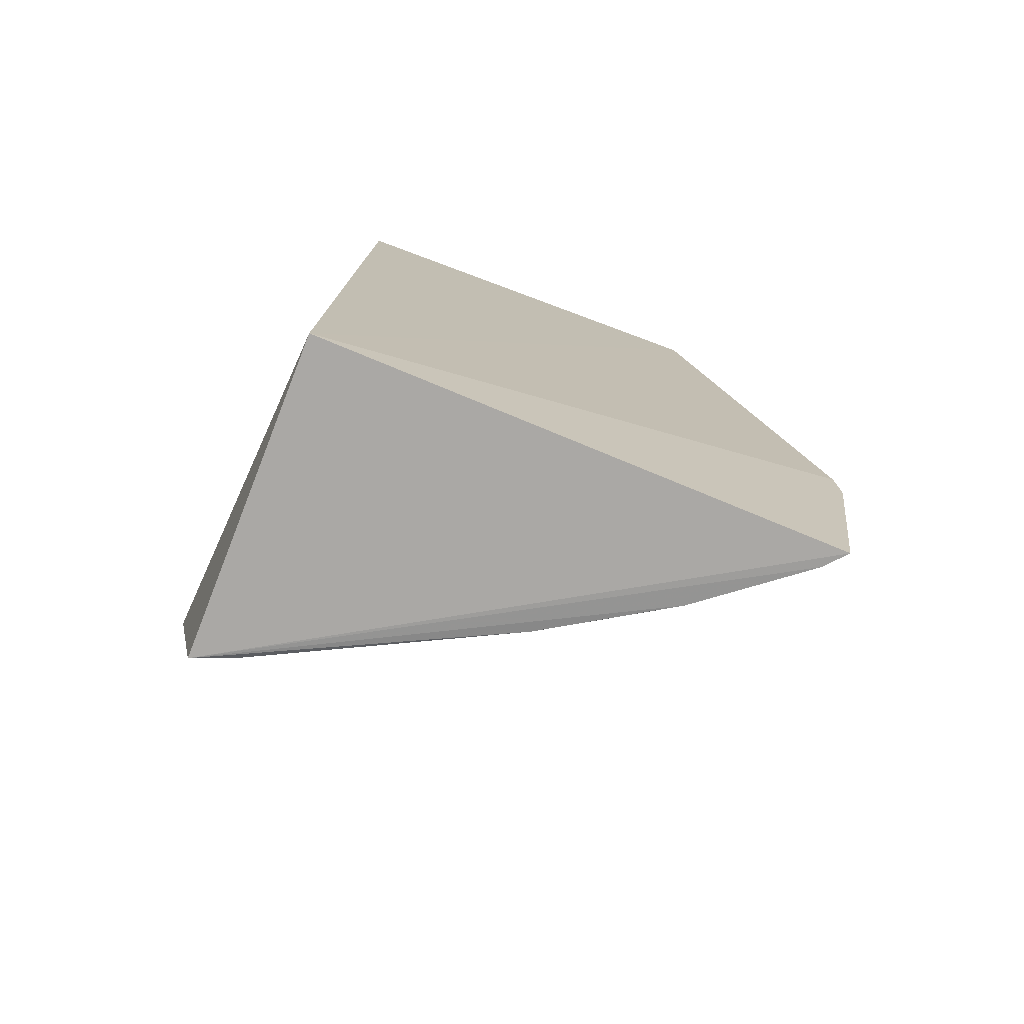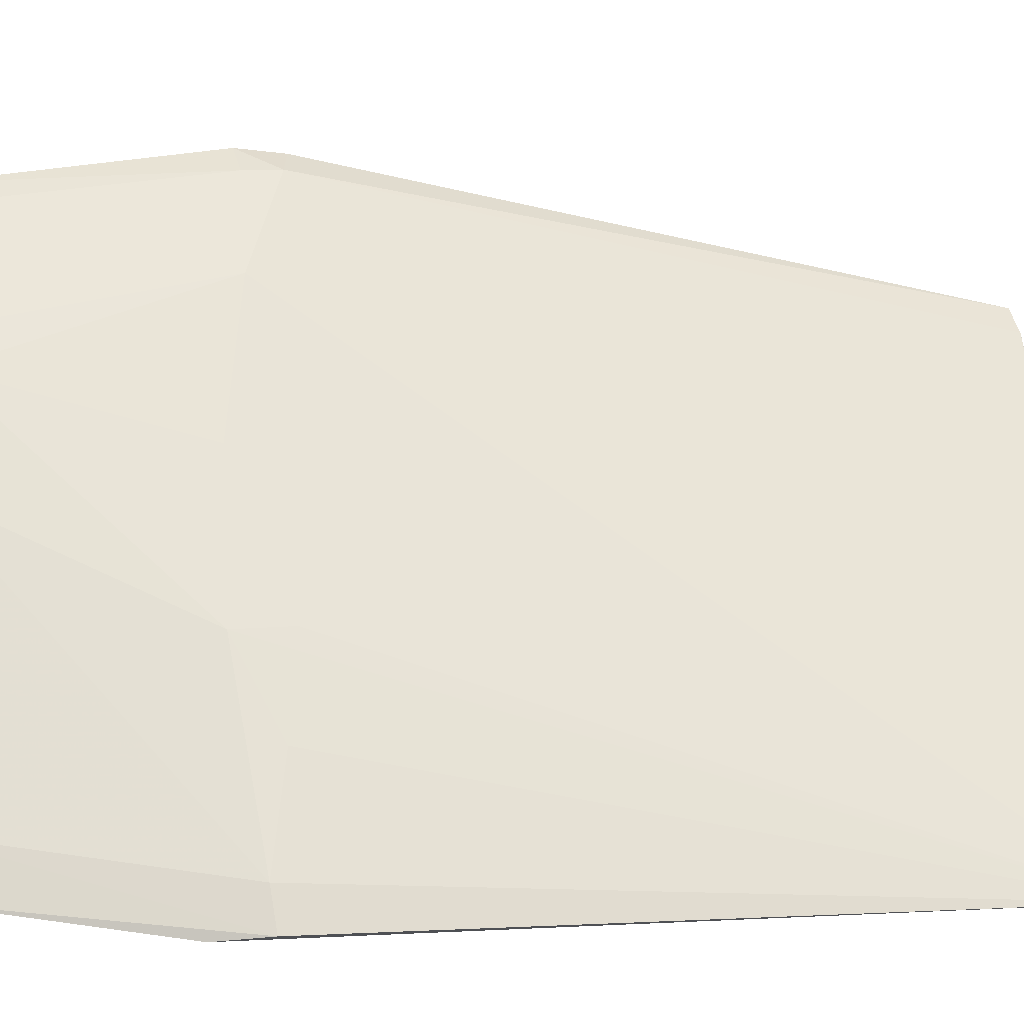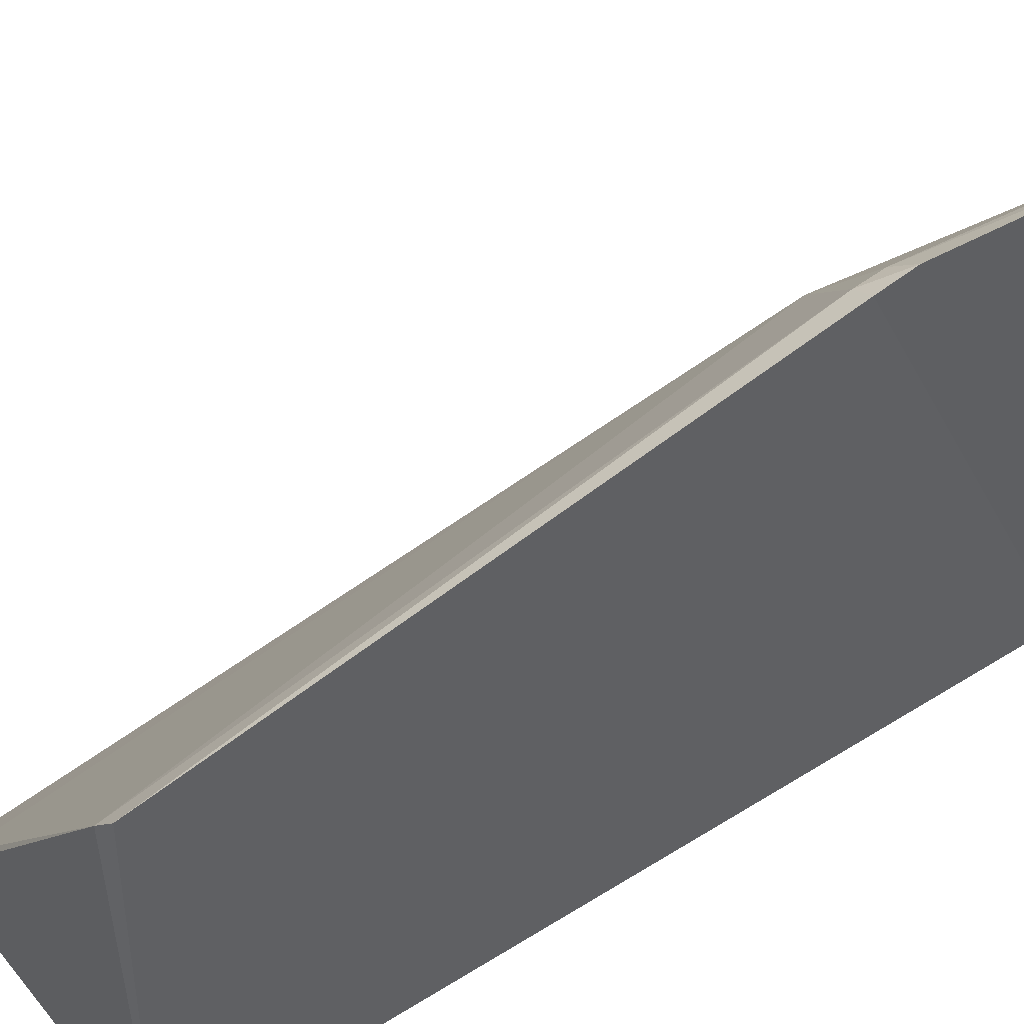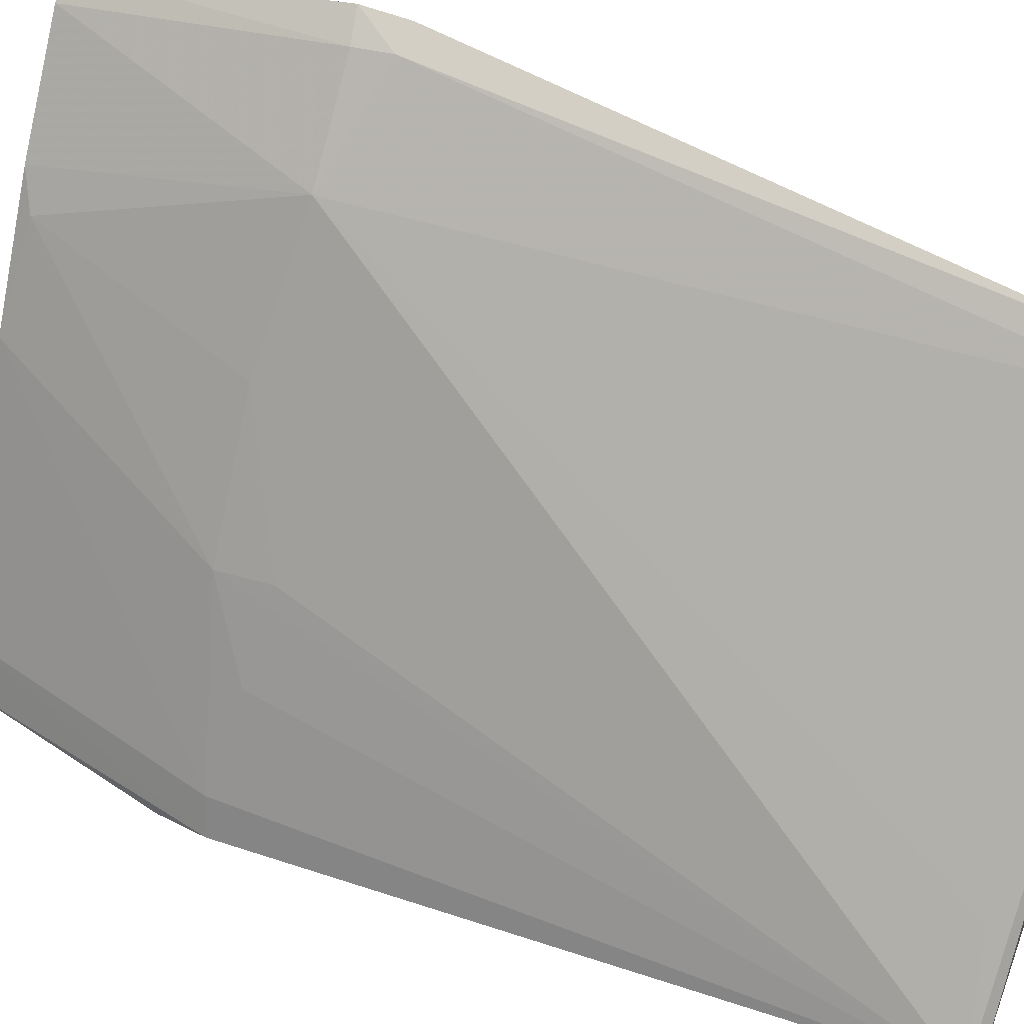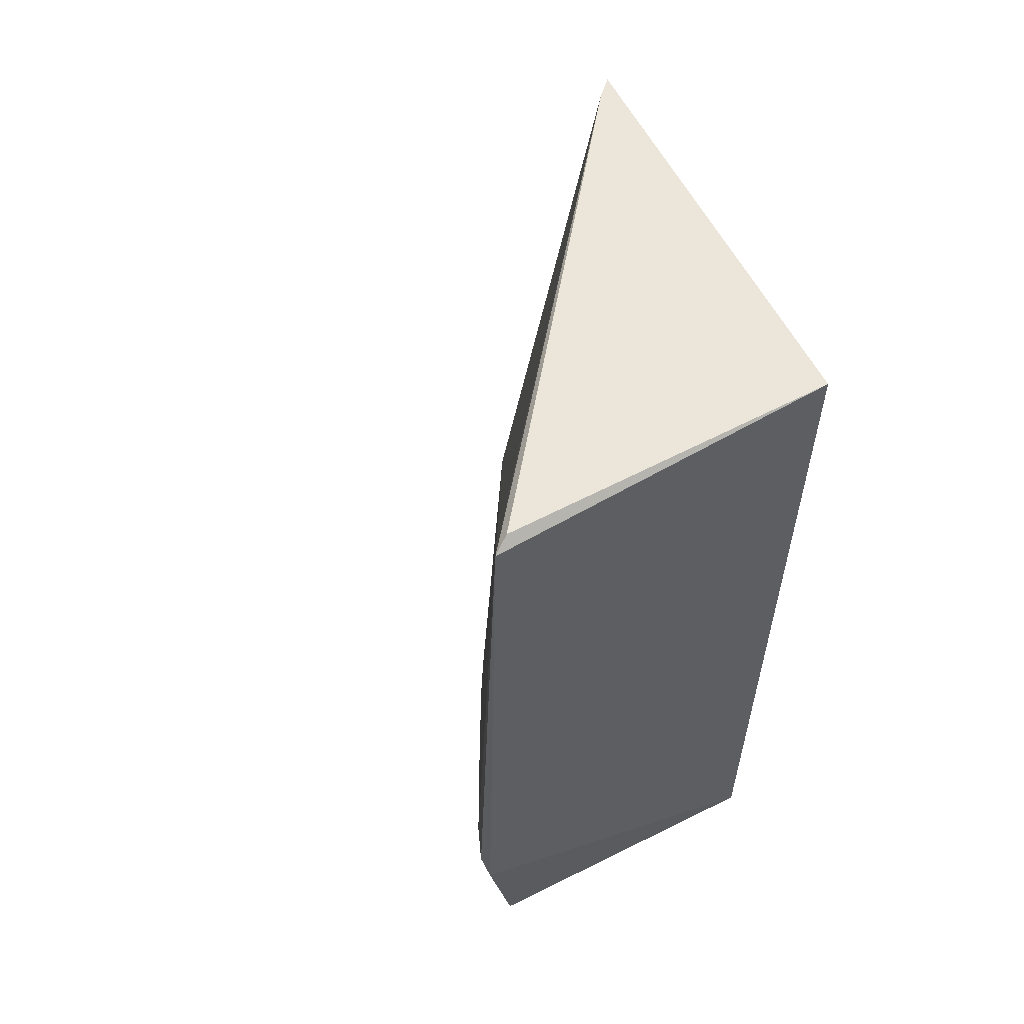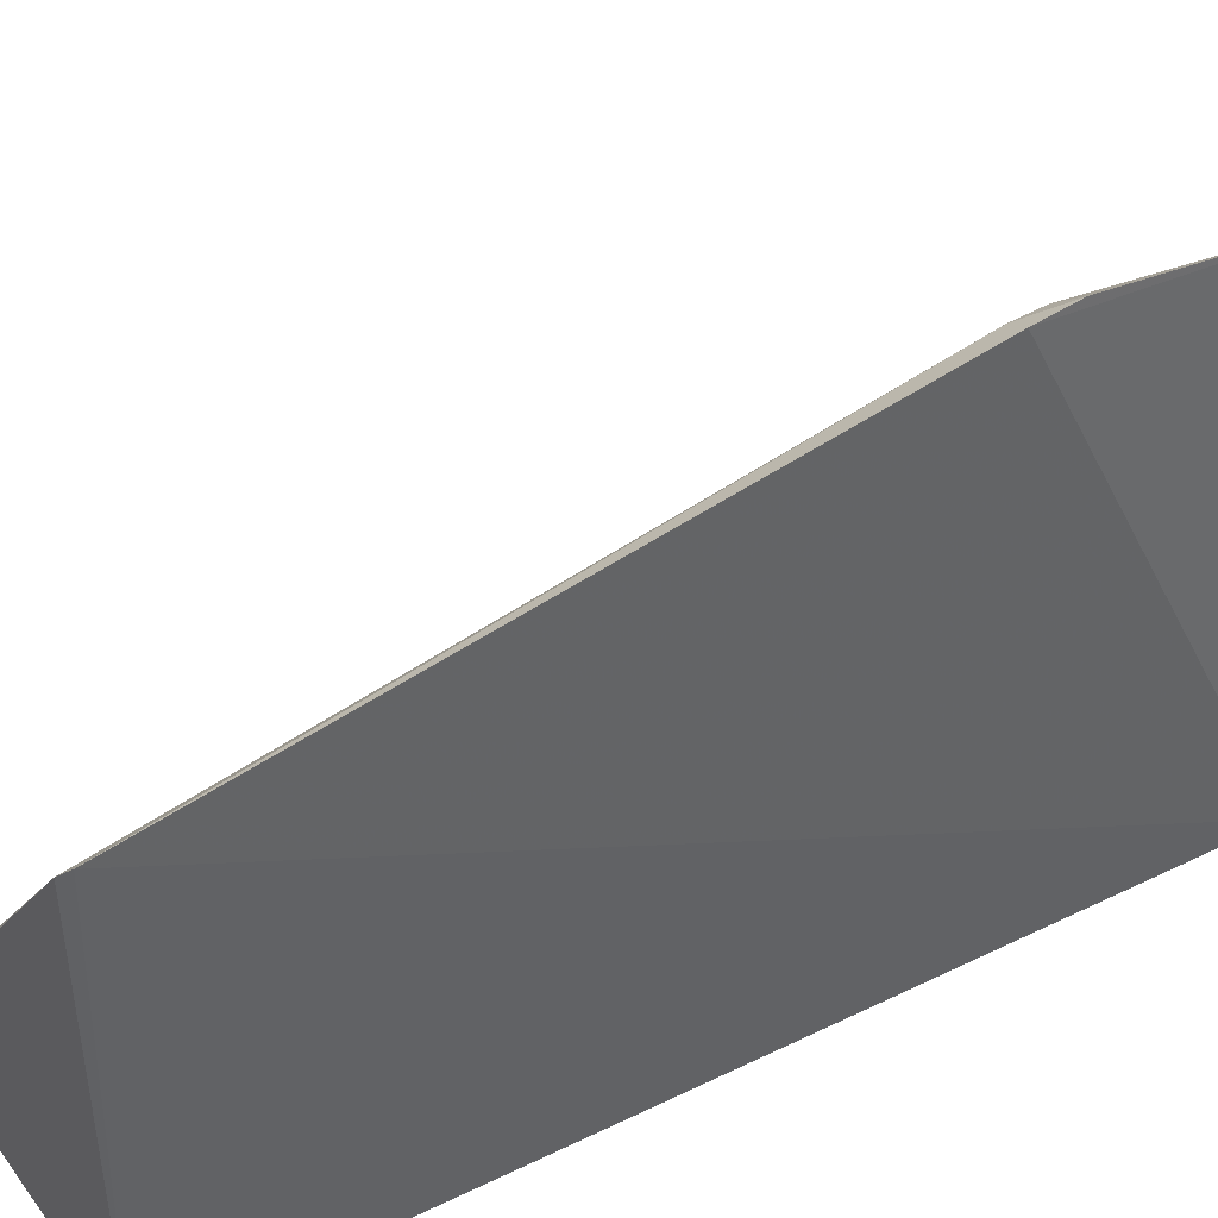
<metadata>
{"format":"obj","ext":"obj","renderer":"f3d","projection":"perspective","resolution":1024,"background":"white","views":[{"elev":-77.1,"azim":66.9,"up":"+Z"},{"elev":4.8,"azim":-96.9,"up":"+Y"},{"elev":45.9,"azim":54.4,"up":"+Y"},{"elev":49.4,"azim":-67.5,"up":"+Y"},{"elev":57.7,"azim":-29.4,"up":"+Z"},{"elev":39.6,"azim":58.8,"up":"+Y"}]}
</metadata>
<code>
v 0.01717 0.1035 0.08522
v 0.01531 0.06427 0.08506
v 0.01512 0.06424 0.0005955
v 0.01563 0.1131 0.001069
v -0.01965 0.06306 0.02556
v 0.01732 0.1155 0.02813
v -0.01735 0.06322 0.08509
v -0.01887 0.06262 0.02097
v 0.007151 0.1064 0.02452
v -0.01581 0.06413 0.08592
v -0.001448 0.09113 0.001809
v 0.01455 0.1141 0.02446
v -0.009142 0.08206 0.02264
v 0.01527 0.1016 0.08565
v -0.01337 0.06921 0.001958
v 0.005905 0.1023 0.001575
v 0.01705 0.1159 0.02395
v 0.01359 0.1114 0.001188
v 0.01495 0.1142 0.02773
v -0.01817 0.06634 0.02511
v -0.008812 0.08218 0.02755
v -0.01041 0.07188 0.08352
v -0.01508 0.06501 0.001543
v 0.003646 0.09952 0.002872
v -0.0134 0.07464 0.02658
v -0.001004 0.09434 0.02268
f 1 2 3
f 6 1 3
f 6 3 4
f 8 3 2
f 8 7 5
f 8 2 7
f 10 7 2
f 14 7 10
f 14 10 2
f 14 2 1
f 17 6 4
f 17 4 12
f 18 12 4
f 18 9 12
f 18 16 9
f 19 1 6
f 19 17 12
f 19 6 17
f 19 14 1
f 19 12 9
f 19 9 14
f 20 5 7
f 20 15 5
f 20 13 11
f 20 11 15
f 21 13 7
f 21 7 9
f 22 14 9
f 22 9 7
f 22 7 14
f 23 8 5
f 23 5 15
f 23 3 8
f 23 4 3
f 23 18 4
f 23 16 18
f 23 15 11
f 23 11 16
f 24 9 16
f 24 16 11
f 24 11 13
f 25 20 7
f 25 7 13
f 25 13 20
f 26 21 9
f 26 13 21
f 26 24 13
f 26 9 24

</code>
